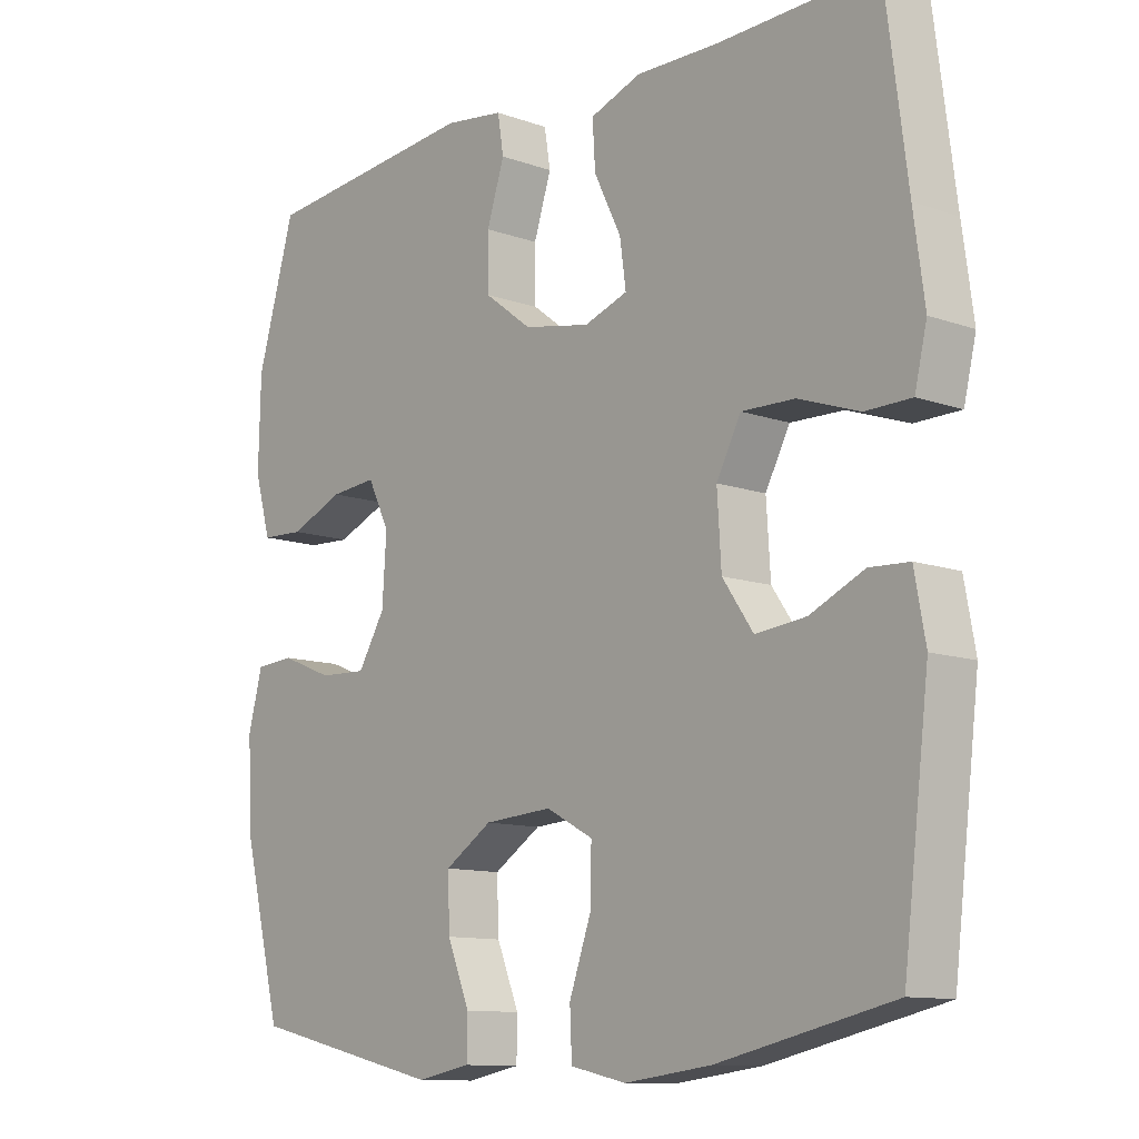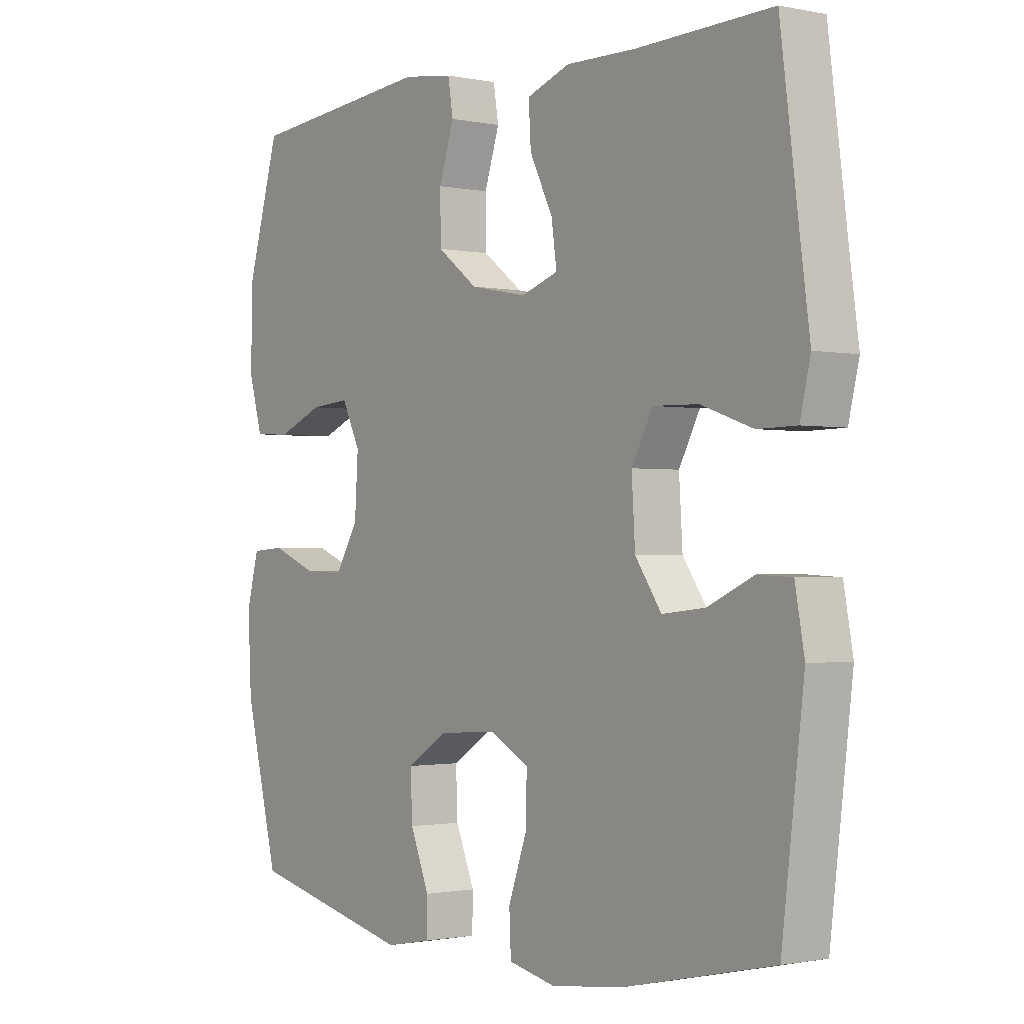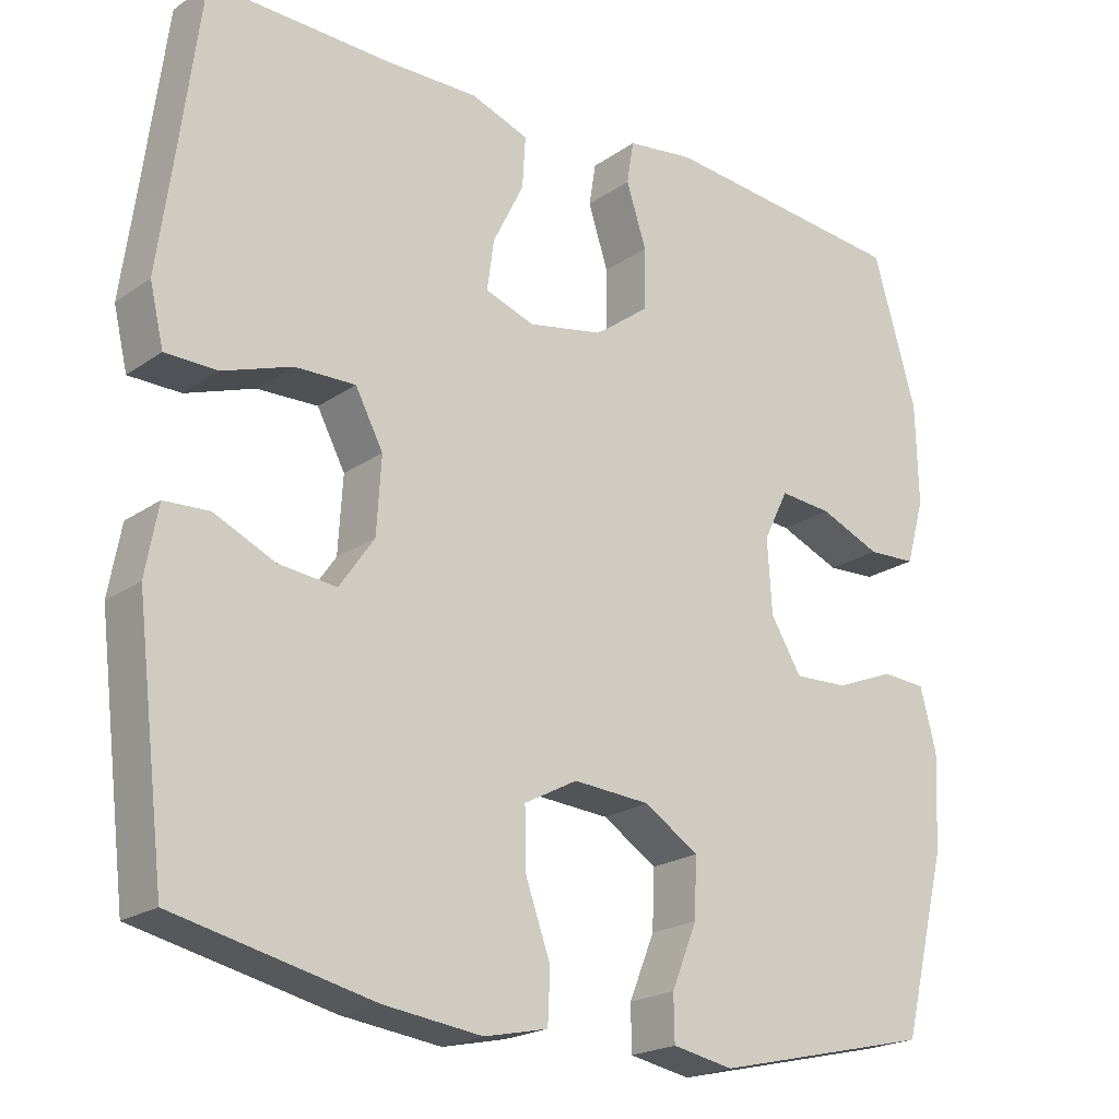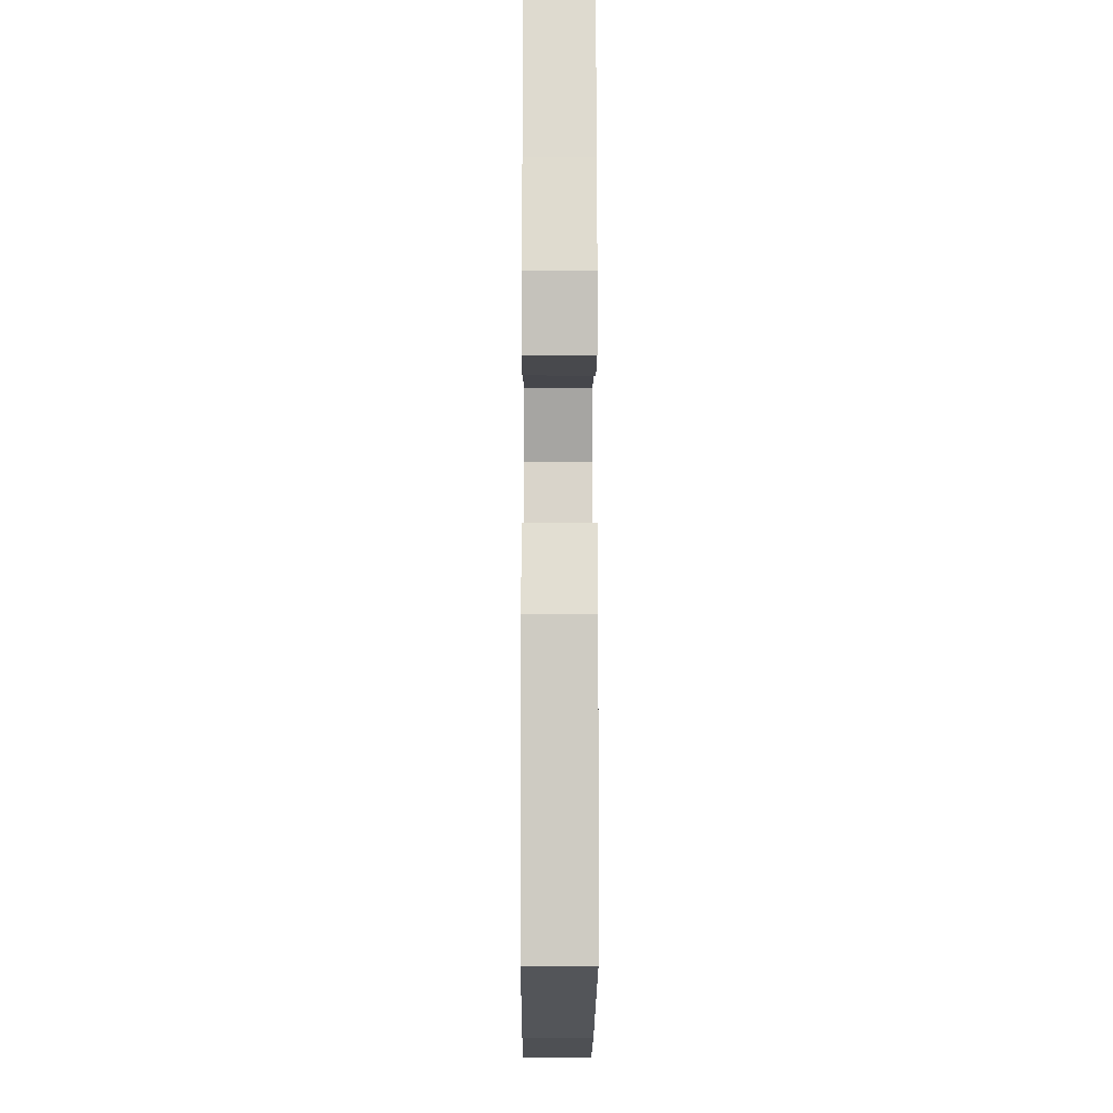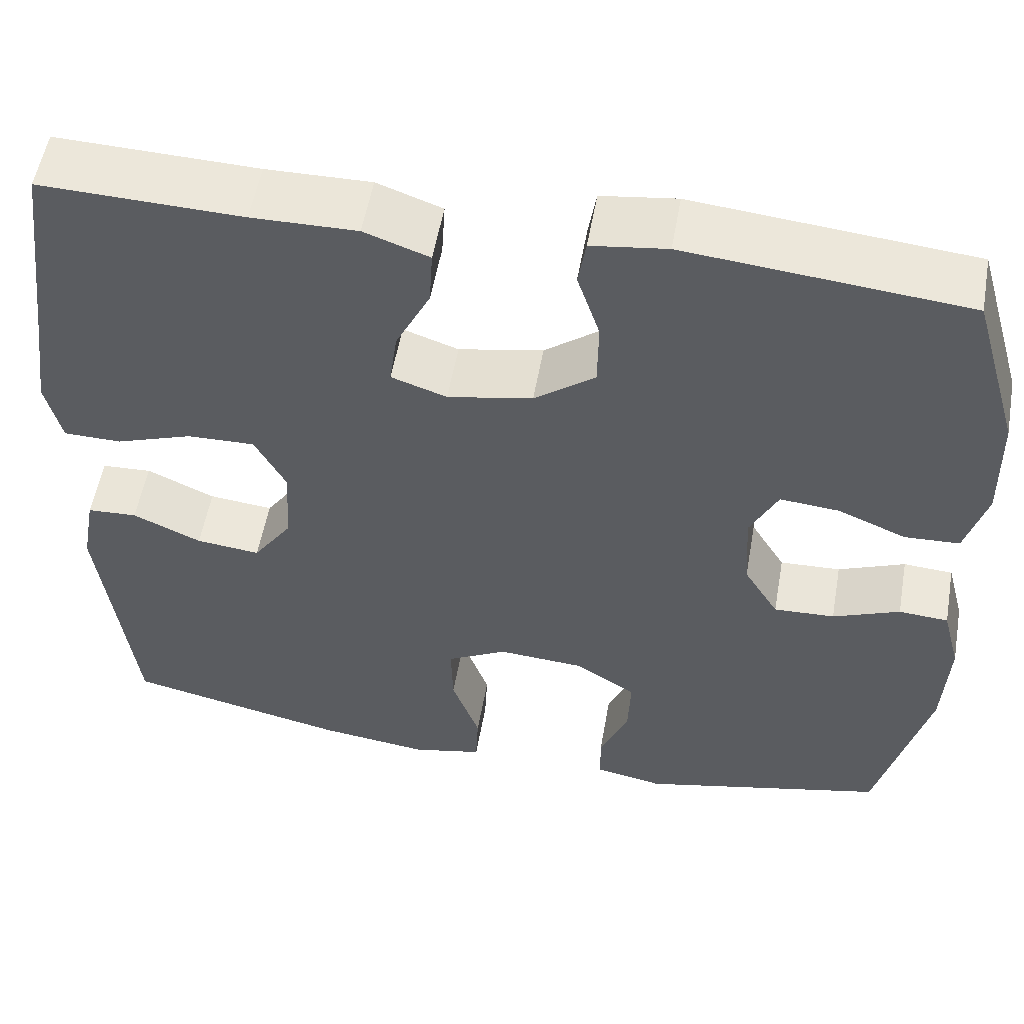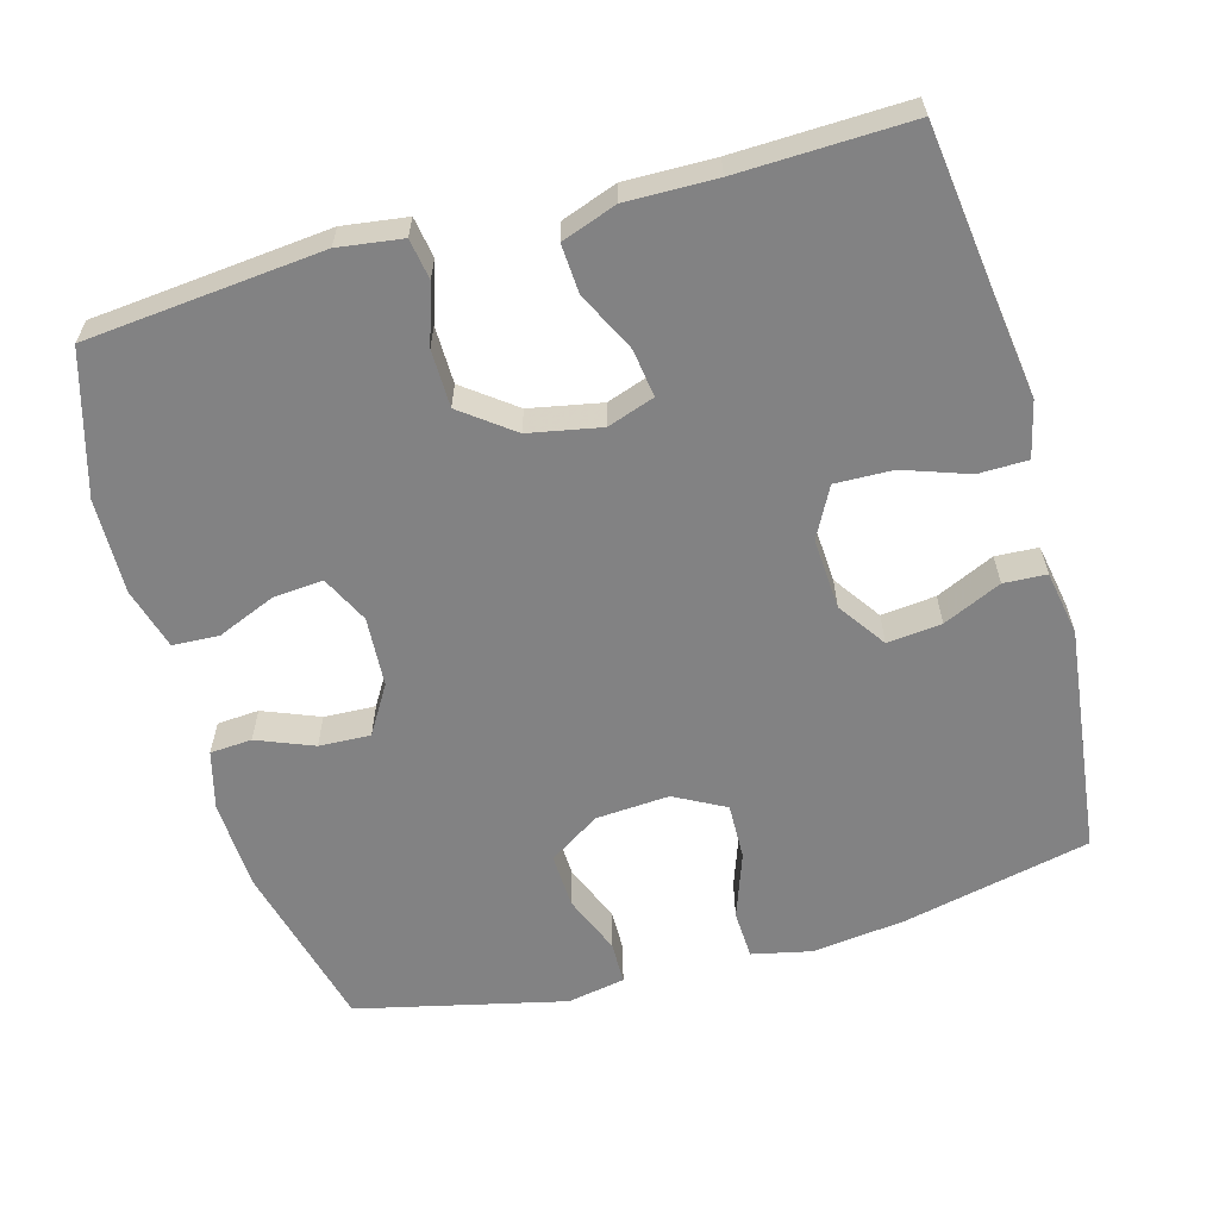
<metadata>
{"format":"obj","ext":"obj","renderer":"f3d","projection":"perspective","resolution":1024,"background":"white","views":[{"elev":-11.3,"azim":49.1,"up":"+Z"},{"elev":-1.2,"azim":52.9,"up":"+Z"},{"elev":-21.0,"azim":140.8,"up":"+Z"},{"elev":-11.6,"azim":89.7,"up":"+Z"},{"elev":54.6,"azim":-170.0,"up":"+Z"},{"elev":-60.8,"azim":15.6,"up":"+Y"}]}
</metadata>
<code>
v -0.5 0.07 -0.5
v -0.558 0.07 -0.269
v -0.564 0.07 -0.146
v -0.543 0.07 -0.066
v -0.486 0.07 -0.062
v -0.409 0.07 -0.093
v -0.339 0.07 -0.096
v -0.299 0.07 -0.03
v -0.293 0.07 0.065
v -0.325 0.07 0.13
v -0.393 0.07 0.124
v -0.472 0.07 0.091
v -0.535 0.07 0.094
v -0.559 0.07 0.178
v -0.556 0.07 0.308
v -0.5 0.07 0.5
v -0.179 0.07 0.531
v -0.092 0.07 0.519
v -0.083 0.07 0.464
v -0.109 0.07 0.384
v -0.108 0.07 0.306
v -0.038 0.07 0.253
v 0.06 0.07 0.234
v 0.124 0.07 0.256
v 0.115 0.07 0.321
v 0.075 0.07 0.402
v 0.071 0.07 0.468
v 0.146 0.07 0.495
v 0.267 0.07 0.493
v 0.5 0.07 0.5
v 0.532 0.07 0.252
v 0.548 0.07 0.135
v 0.53 0.07 0.059
v 0.463 0.07 0.058
v 0.374 0.07 0.089
v 0.296 0.07 0.091
v 0.26 0.07 0.023
v 0.266 0.07 -0.074
v 0.311 0.07 -0.139
v 0.385 0.07 -0.131
v 0.464 0.07 -0.095
v 0.522 0.07 -0.098
v 0.538 0.07 -0.186
v 0.5 0.07 -0.5
v 0.245 0.07 -0.557
v 0.118 0.07 -0.573
v 0.036 0.07 -0.555
v 0.033 0.07 -0.489
v 0.065 0.07 -0.399
v 0.067 0.07 -0.322
v -0.002 0.07 -0.285
v -0.102 0.07 -0.292
v -0.172 0.07 -0.337
v -0.169 0.07 -0.412
v -0.136 0.07 -0.493
v -0.137 0.07 -0.551
v -0.216 0.07 -0.566
v -0.5 0 -0.5
v -0.558 0 -0.269
v -0.564 0 -0.146
v -0.543 0 -0.066
v -0.486 0 -0.062
v -0.409 0 -0.093
v -0.339 0 -0.096
v -0.299 0 -0.03
v -0.293 0 0.065
v -0.325 0 0.13
v -0.393 0 0.124
v -0.472 0 0.091
v -0.535 0 0.094
v -0.559 0 0.178
v -0.556 0 0.308
v -0.5 0 0.5
v -0.179 0 0.531
v -0.092 0 0.519
v -0.083 0 0.464
v -0.109 0 0.384
v -0.108 0 0.306
v -0.038 0 0.253
v 0.06 0 0.234
v 0.124 0 0.256
v 0.115 0 0.321
v 0.075 0 0.402
v 0.071 0 0.468
v 0.146 0 0.495
v 0.267 0 0.493
v 0.5 0 0.5
v 0.532 0 0.252
v 0.548 0 0.135
v 0.53 0 0.059
v 0.463 0 0.058
v 0.374 0 0.089
v 0.296 0 0.091
v 0.26 0 0.023
v 0.266 0 -0.074
v 0.311 0 -0.139
v 0.385 0 -0.131
v 0.464 0 -0.095
v 0.522 0 -0.098
v 0.538 0 -0.186
v 0.5 0 -0.5
v 0.245 0 -0.557
v 0.118 0 -0.573
v 0.036 0 -0.555
v 0.033 0 -0.489
v 0.065 0 -0.399
v 0.067 0 -0.322
v -0.002 0 -0.285
v -0.102 0 -0.292
v -0.172 0 -0.337
v -0.169 0 -0.412
v -0.136 0 -0.493
v -0.137 0 -0.551
v -0.216 0 -0.566
f 4 5 6
f 3 4 6
f 2 3 6
f 1 2 6
f 57 1 6
f 56 57 6
f 55 56 6
f 54 55 6
f 53 54 6 7
f 52 53 7 8
f 51 52 8 9
f 50 51 9 10
f 47 48 49
f 46 47 49
f 45 46 49
f 44 45 49
f 43 44 49
f 42 43 49
f 41 42 49
f 40 41 49
f 39 40 49 50
f 38 39 50 10
f 33 34 35
f 32 33 35
f 31 32 35
f 31 35 36
f 30 31 36
f 29 30 36
f 28 29 36
f 27 28 36
f 26 27 36
f 25 26 36
f 24 25 36 37
f 18 19 20
f 17 18 20
f 16 17 20
f 15 16 20
f 14 15 20
f 13 14 20
f 12 13 20
f 11 12 20
f 10 11 20 21
f 38 10 21 22
f 23 24 37 38
f 22 23 38
f 63 62 61
f 63 61 60
f 63 60 59
f 63 59 58
f 63 58 114
f 63 114 113
f 63 113 112
f 63 112 111
f 64 63 111 110
f 65 64 110 109
f 66 65 109 108
f 67 66 108 107
f 106 105 104
f 106 104 103
f 106 103 102
f 106 102 101
f 106 101 100
f 106 100 99
f 106 99 98
f 106 98 97
f 107 106 97 96
f 67 107 96 95
f 92 91 90
f 92 90 89
f 92 89 88
f 93 92 88
f 93 88 87
f 93 87 86
f 93 86 85
f 93 85 84
f 93 84 83
f 93 83 82
f 94 93 82 81
f 77 76 75
f 77 75 74
f 77 74 73
f 77 73 72
f 77 72 71
f 77 71 70
f 77 70 69
f 77 69 68
f 78 77 68 67
f 79 78 67 95
f 95 94 81 80
f 95 80 79
f 1 58 59 2
f 2 59 60 3
f 3 60 61 4
f 4 61 62 5
f 5 62 63 6
f 6 63 64 7
f 7 64 65 8
f 8 65 66 9
f 9 66 67 10
f 10 67 68 11
f 11 68 69 12
f 12 69 70 13
f 13 70 71 14
f 14 71 72 15
f 15 72 73 16
f 16 73 74 17
f 17 74 75 18
f 18 75 76 19
f 19 76 77 20
f 20 77 78 21
f 21 78 79 22
f 22 79 80 23
f 23 80 81 24
f 24 81 82 25
f 25 82 83 26
f 26 83 84 27
f 27 84 85 28
f 28 85 86 29
f 29 86 87 30
f 30 87 88 31
f 31 88 89 32
f 32 89 90 33
f 33 90 91 34
f 34 91 92 35
f 35 92 93 36
f 36 93 94 37
f 37 94 95 38
f 38 95 96 39
f 39 96 97 40
f 40 97 98 41
f 41 98 99 42
f 42 99 100 43
f 43 100 101 44
f 44 101 102 45
f 45 102 103 46
f 46 103 104 47
f 47 104 105 48
f 48 105 106 49
f 49 106 107 50
f 50 107 108 51
f 51 108 109 52
f 52 109 110 53
f 53 110 111 54
f 54 111 112 55
f 55 112 113 56
f 56 113 114 57
f 57 114 58 1

</code>
